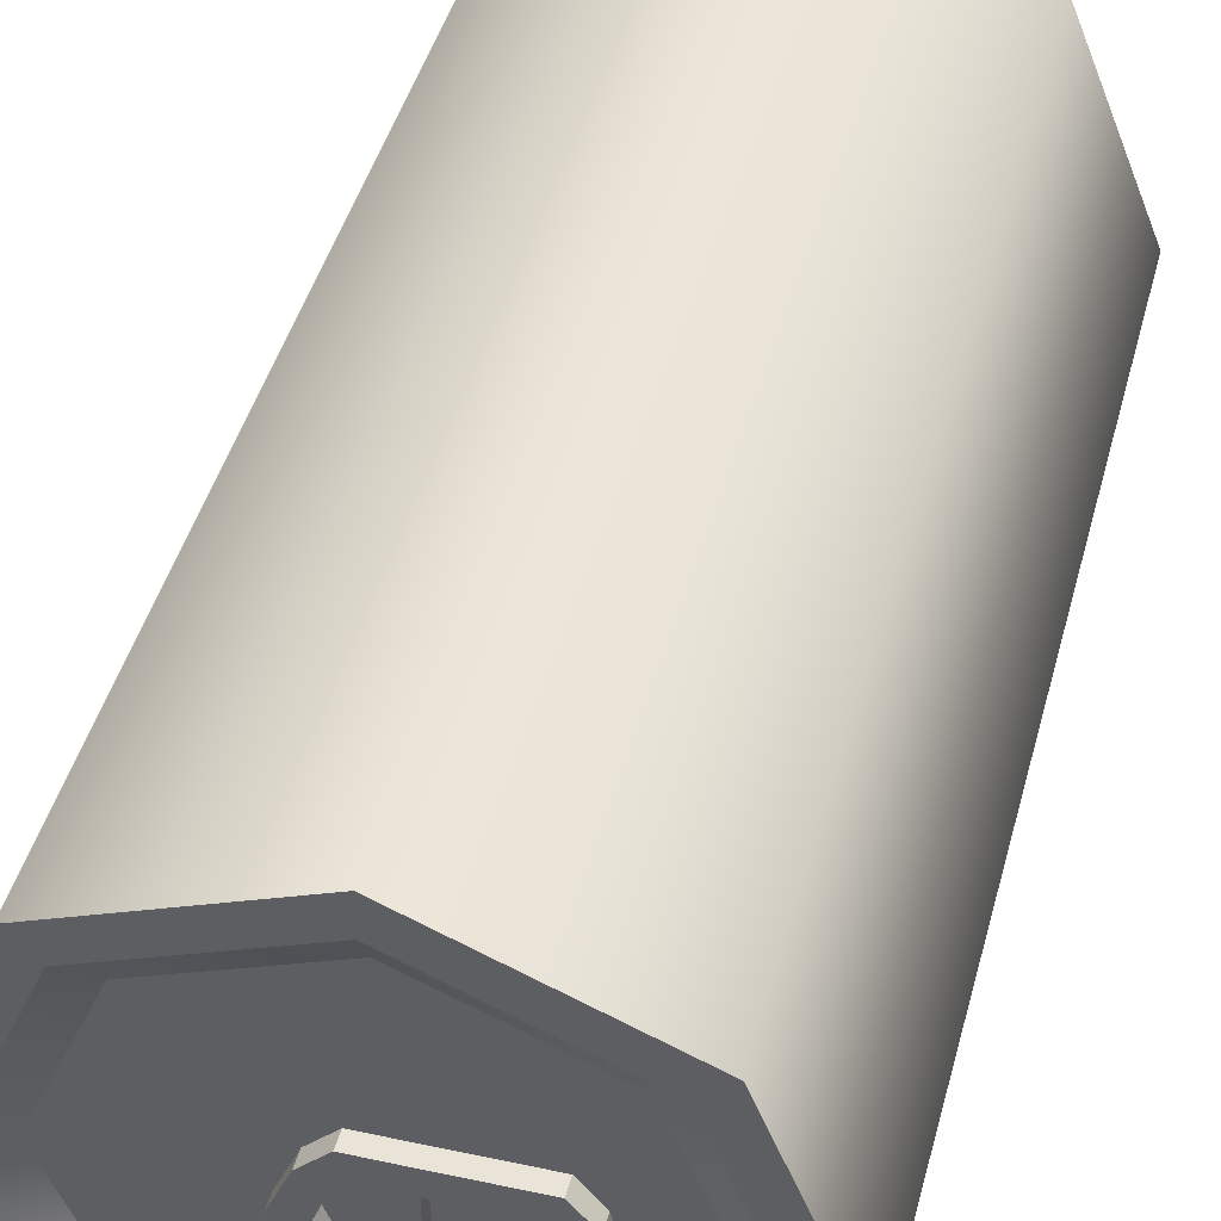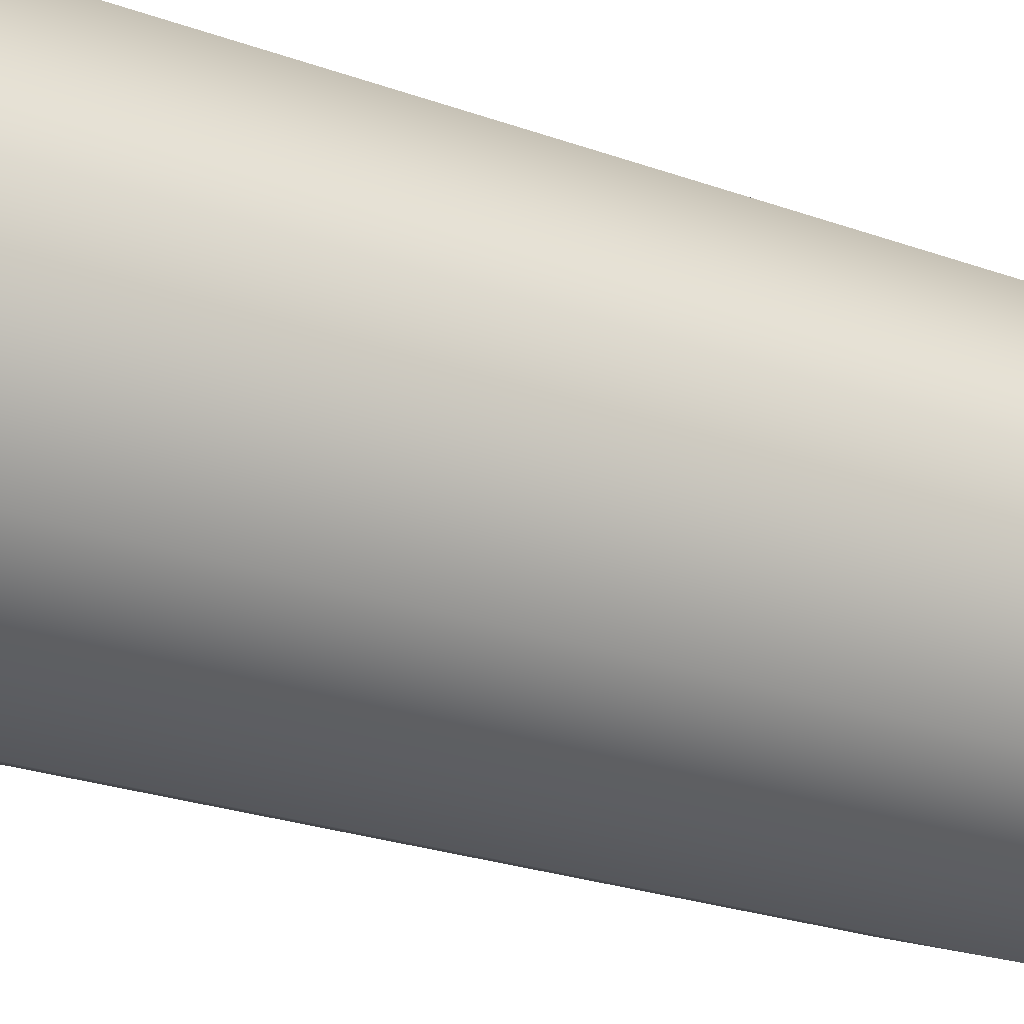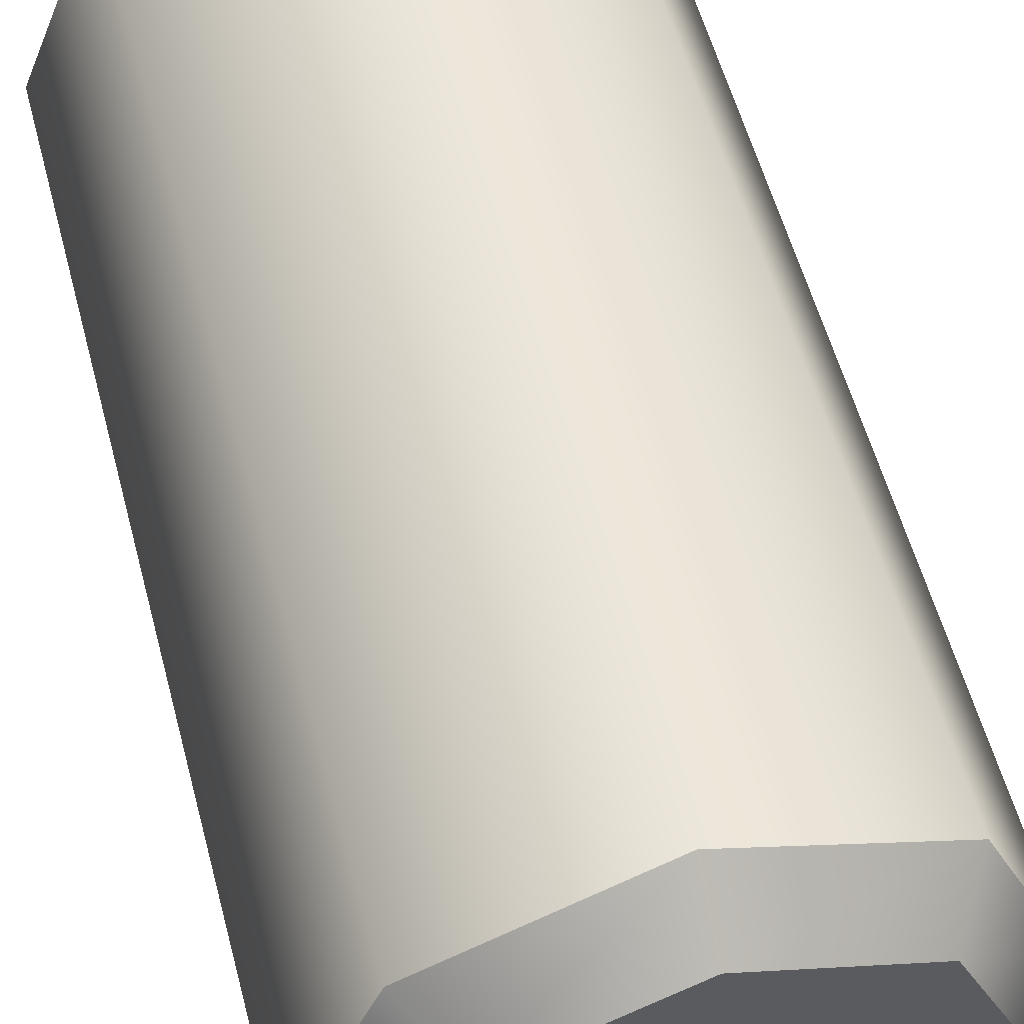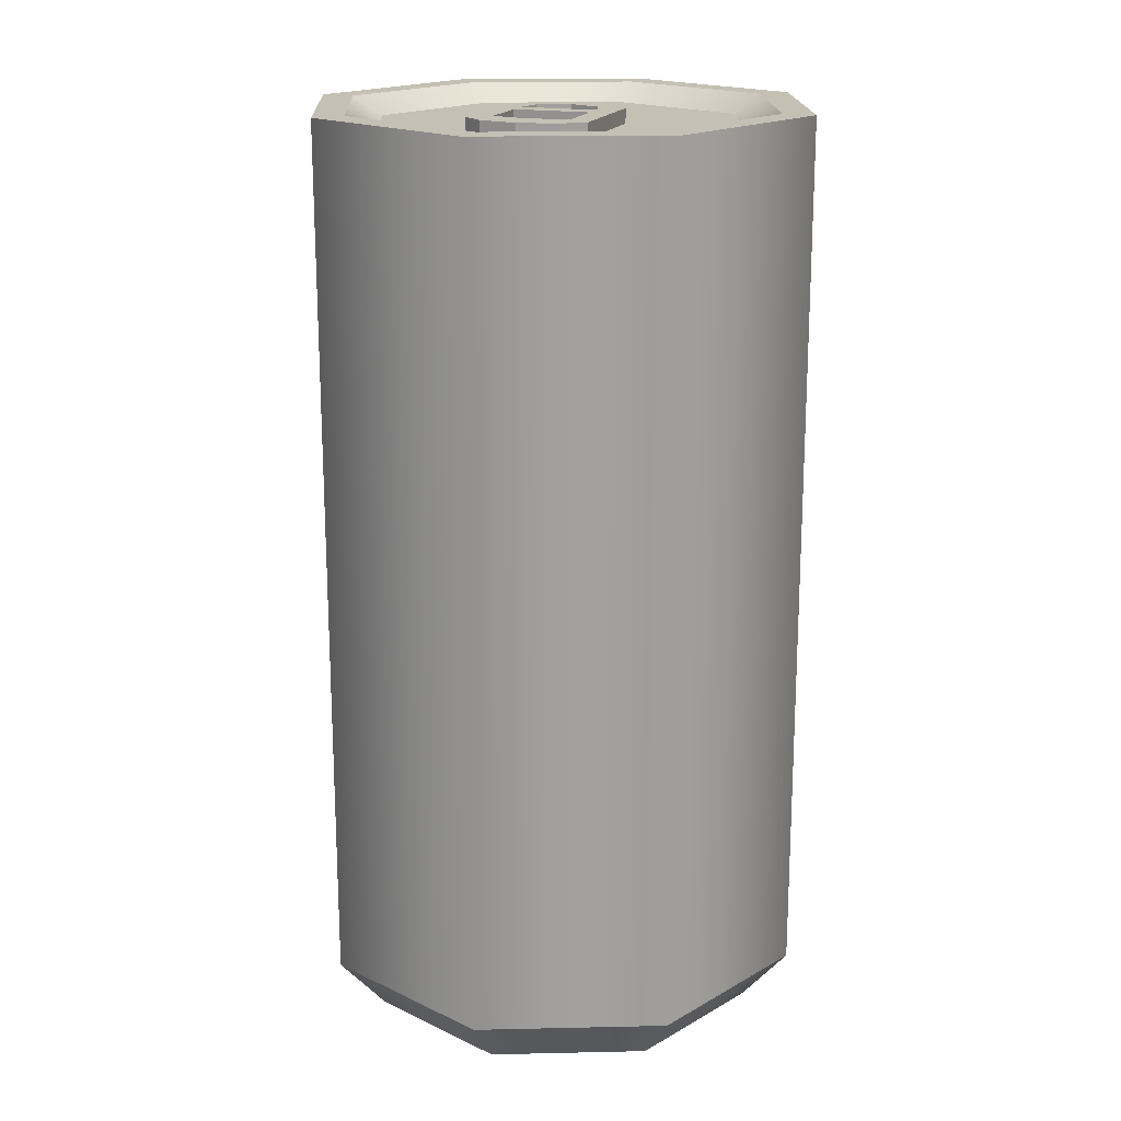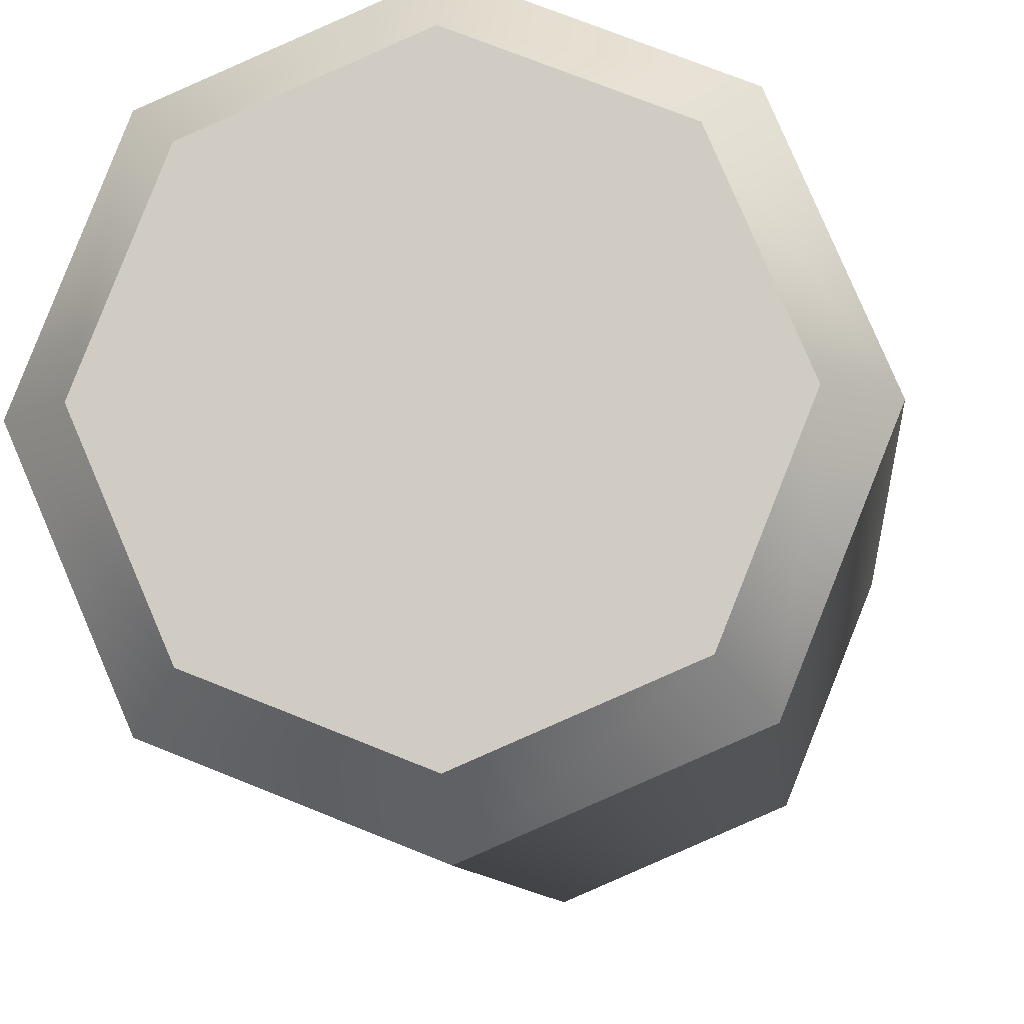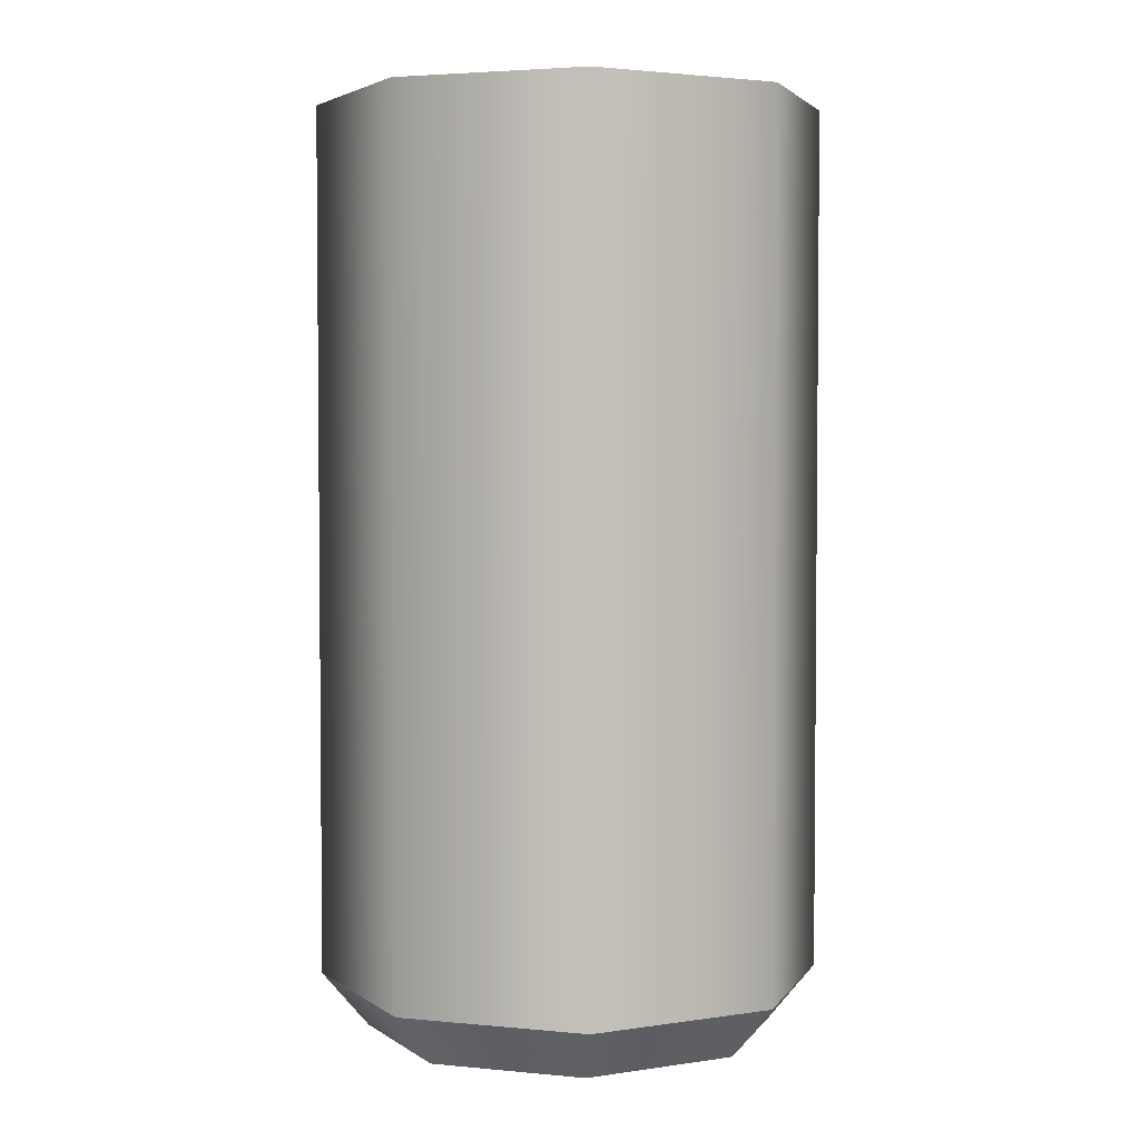
<metadata>
{"format":"obj","ext":"obj","renderer":"f3d","projection":"perspective","resolution":1024,"background":"white","views":[{"elev":43.3,"azim":-165.5,"up":"+Z"},{"elev":-27.3,"azim":-118.4,"up":"+Z"},{"elev":55.7,"azim":-14.7,"up":"+Z"},{"elev":18.3,"azim":-70.7,"up":"+Y"},{"elev":-8.0,"azim":4.9,"up":"+Z"},{"elev":3.4,"azim":39.9,"up":"+Y"}]}
</metadata>
<code>
o Plane
v -0.4134 1.782 0.2599
v -0.4134 1.782 -0.2599
v -0.5259 1.782 0
v 0.2433 1.782 0
v -0.3823 1.782 0
v -0.492 1.782 0.1657
v 0.1709 1.782 0.1657
v -0.3484 1.782 0.1657
v 0.1709 1.782 -0.1657
v -0.3484 1.782 -0.1657
v -0.492 1.782 -0.1657
v -0.1062 1.782 0.258
v -0.1062 1.782 -0.258
v -0.1062 1.782 -0.1657
v -0.1062 1.782 0.1657
v -0.02201 1.782 0.258
v -0.02201 1.782 -0.258
v -0.02201 1.782 -0.1657
v -0.02201 1.782 0.1657
v 0.07698 1.782 0.258
v 0.06847 1.782 -0.258
v 0.1397 1.782 0
v 0.08663 1.782 0.1368
v 0.08663 1.782 -0.1368
v -0.4134 1.853 0.2599
v -0.4134 1.853 -0.2599
v -0.5259 1.853 0
v 0.2433 1.853 0
v -0.3823 1.853 0
v -0.492 1.853 0.1657
v 0.1709 1.853 0.1657
v -0.3484 1.853 0.1657
v 0.1709 1.853 -0.1657
v -0.3484 1.853 -0.1657
v -0.492 1.853 -0.1657
v -0.1062 1.853 0.258
v -0.1062 1.853 -0.258
v -0.1062 1.853 -0.1657
v -0.1062 1.853 0.1657
v -0.02201 1.853 0.258
v -0.02201 1.853 -0.258
v -0.02201 1.853 -0.1657
v -0.02201 1.853 0.1657
v 0.07698 1.853 0.258
v 0.06847 1.853 -0.258
v 0.1397 1.853 0
v 0.08663 1.853 0.1368
v 0.08663 1.853 -0.1368
v 0.6772 1.867 -0.6545
v 0.007928 1.867 -0.9417
v 0.009697 -1.867 -1.081
v 0.7767 -1.867 -0.7515
v 0.6545 1.867 0.6772
v 0.9417 1.867 0.007928
v 1.081 -1.867 0.009697
v 0.7515 -1.867 0.7767
v -0.6545 1.867 -0.6772
v -0.9417 1.867 -0.007928
v -1.081 -1.867 -0.009697
v -0.7515 -1.867 -0.7767
v -0.6772 1.867 0.6545
v -0.007928 1.867 0.9417
v -0.009697 -1.867 1.081
v -0.7767 -1.867 0.7515
v 0.6326 -2.098 -0.6121
v 0.007899 -2.098 -0.8803
v -0.6326 -2.098 0.6121
v -0.007899 -2.098 0.8803
v 0.6121 -2.098 0.6326
v 0.8803 -2.098 0.007899
v -0.6121 -2.098 -0.6326
v -0.8803 -2.098 -0.007899
v 0.009697 1.867 -1.081
v 0.7767 1.867 -0.7515
v -0.009697 1.867 1.081
v -0.7767 1.867 0.7515
v 1.081 1.867 0.009697
v 0.7515 1.867 0.7767
v -1.081 1.867 -0.009697
v -0.7515 1.867 -0.7767
v 0.006793 1.79 -0.8069
v 0.5802 1.79 -0.5608
v -0.006793 1.79 0.8069
v -0.5802 1.79 0.5608
v 0.8069 1.79 0.006793
v 0.5608 1.79 0.5802
v -0.8069 1.79 -0.006793
v -0.5608 1.79 -0.5802
v -0.1062 1.782 -0.1657
v -0.1062 1.782 -0.1657
v -0.3484 1.782 -0.1657
v -0.3484 1.782 -0.1657
v -0.4134 1.782 0.2599
v -0.492 1.782 0.1657
v -0.1062 1.782 -0.258
v -0.4134 1.782 -0.2599
v -0.492 1.782 -0.1657
v -0.5259 1.782 0
v 0.1709 1.782 0.1657
v 0.2433 1.782 0
v -0.3484 1.782 0.1657
v -0.3484 1.782 0.1657
v -0.3823 1.782 0
v 0.07698 1.782 0.258
v -0.1062 1.782 0.1657
v -0.1062 1.782 0.1657
v 0.1709 1.782 -0.1657
v -0.1062 1.782 0.258
v -0.02201 1.782 -0.258
v 0.08663 1.782 -0.1368
v -0.02201 1.782 -0.1657
v -0.02201 1.782 -0.1657
v -0.02201 1.782 0.258
v 0.06847 1.782 -0.258
v 0.08663 1.782 0.1368
v -0.02201 1.782 0.1657
v -0.02201 1.782 0.1657
v 0.1397 1.782 0
v -0.1062 1.853 -0.1657
v -0.1062 1.853 -0.1657
v -0.3484 1.853 -0.1657
v -0.3484 1.853 -0.1657
v -0.4134 1.853 0.2599
v -0.492 1.853 0.1657
v -0.1062 1.853 -0.258
v -0.4134 1.853 -0.2599
v -0.492 1.853 -0.1657
v -0.5259 1.853 0
v 0.1709 1.853 0.1657
v 0.2433 1.853 0
v -0.3484 1.853 0.1657
v -0.3484 1.853 0.1657
v -0.3823 1.853 0
v 0.07698 1.853 0.258
v -0.1062 1.853 0.1657
v -0.1062 1.853 0.1657
v 0.1709 1.853 -0.1657
v -0.1062 1.853 0.258
v -0.02201 1.853 -0.258
v 0.08663 1.853 -0.1368
v -0.02201 1.853 -0.1657
v -0.02201 1.853 -0.1657
v -0.02201 1.853 0.258
v 0.06847 1.853 -0.258
v 0.08663 1.853 0.1368
v -0.02201 1.853 0.1657
v -0.02201 1.853 0.1657
v 0.1397 1.853 0
v 0.009697 1.867 -1.081
v 0.7767 1.867 -0.7515
v 0.7767 -1.867 -0.7515
v 0.009697 -1.867 -1.081
v -0.7767 -1.867 0.7515
v -0.009697 -1.867 1.081
v -0.009697 1.867 1.081
v -0.7767 1.867 0.7515
v 1.081 1.867 0.009697
v 0.7515 1.867 0.7767
v 0.7515 -1.867 0.7767
v 1.081 -1.867 0.009697
v -1.081 1.867 -0.009697
v -0.7515 1.867 -0.7767
v -0.7515 -1.867 -0.7767
v -1.081 -1.867 -0.009697
v 0.6326 -2.098 -0.6121
v 0.007899 -2.098 -0.8803
v -0.6326 -2.098 0.6121
v -0.007899 -2.098 0.8803
v 0.6121 -2.098 0.6326
v 0.8803 -2.098 0.007899
v -0.6121 -2.098 -0.6326
v -0.8803 -2.098 -0.007899
v 0.007928 1.867 -0.9417
v 0.6772 1.867 -0.6545
v -0.007928 1.867 0.9417
v -0.6772 1.867 0.6545
v 0.9417 1.867 0.007928
v 0.6545 1.867 0.6772
v -0.9417 1.867 -0.007928
v -0.6545 1.867 -0.6772
v 0.006793 1.79 -0.8069
v 0.5802 1.79 -0.5608
v -0.006793 1.79 0.8069
v -0.5802 1.79 0.5608
v 0.8069 1.79 0.006793
v 0.5608 1.79 0.5802
v -0.8069 1.79 -0.006793
v -0.5608 1.79 -0.5802
f 114 107 110
f 96 91 97
f 94 98 103 101
f 115 118 100 99
f 104 115 99
f 94 101 93
f 98 97 91 103
f 118 110 107 100
f 93 101 105 108
f 91 96 95 89
f 108 105 116 113
f 105 89 111 116
f 89 95 109 111
f 113 116 115 104
f 111 109 114 110
f 144 140 137
f 126 127 121
f 124 131 133 128
f 145 129 130 148
f 134 129 145
f 124 123 131
f 128 133 121 127
f 148 130 137 140
f 123 138 135 131
f 121 119 125 126
f 138 143 146 135
f 135 146 141 119
f 119 141 139 125
f 143 134 145 146
f 141 140 144 139
f 92 90 120 122
f 2 11 35 26
f 117 112 142 147
f 3 6 30 27
f 14 106 136 38
f 22 23 47 46
f 6 1 25 30
f 16 20 44 40
f 20 7 31 44
f 18 24 48 42
f 13 2 26 37
f 1 12 36 25
f 9 21 45 33
f 12 16 40 36
f 17 13 37 41
f 15 102 132 39
f 21 17 41 45
f 11 3 27 35
f 7 4 28 31
f 4 9 33 28
f 23 19 43 47
f 8 5 29 32
f 24 22 46 48
f 5 10 34 29
f 54 49 82 85
f 52 55 70 65
f 165 170 169 168 167 172 171 166
f 60 51 66 71
f 59 60 71 72
f 56 63 68 69
f 55 56 69 70
f 63 64 67 68
f 51 52 65 66
f 64 59 72 67
f 173 174 74 73
f 175 176 76 75
f 177 178 78 77
f 179 180 80 79
f 180 173 73 80
f 174 177 77 74
f 176 179 79 76
f 178 175 75 78
f 181 188 187 184 183 186 185 182
f 57 58 87 88
f 61 62 83 84
f 58 61 84 87
f 50 57 88 81
f 53 54 85 86
f 49 50 81 82
f 62 53 86 83
f 153 156 161 164
f 159 158 155 154
f 151 150 157 160
f 150 151 152 149
f 154 155 156 153
f 158 159 160 157
f 162 163 164 161
f 163 162 149 152

</code>
